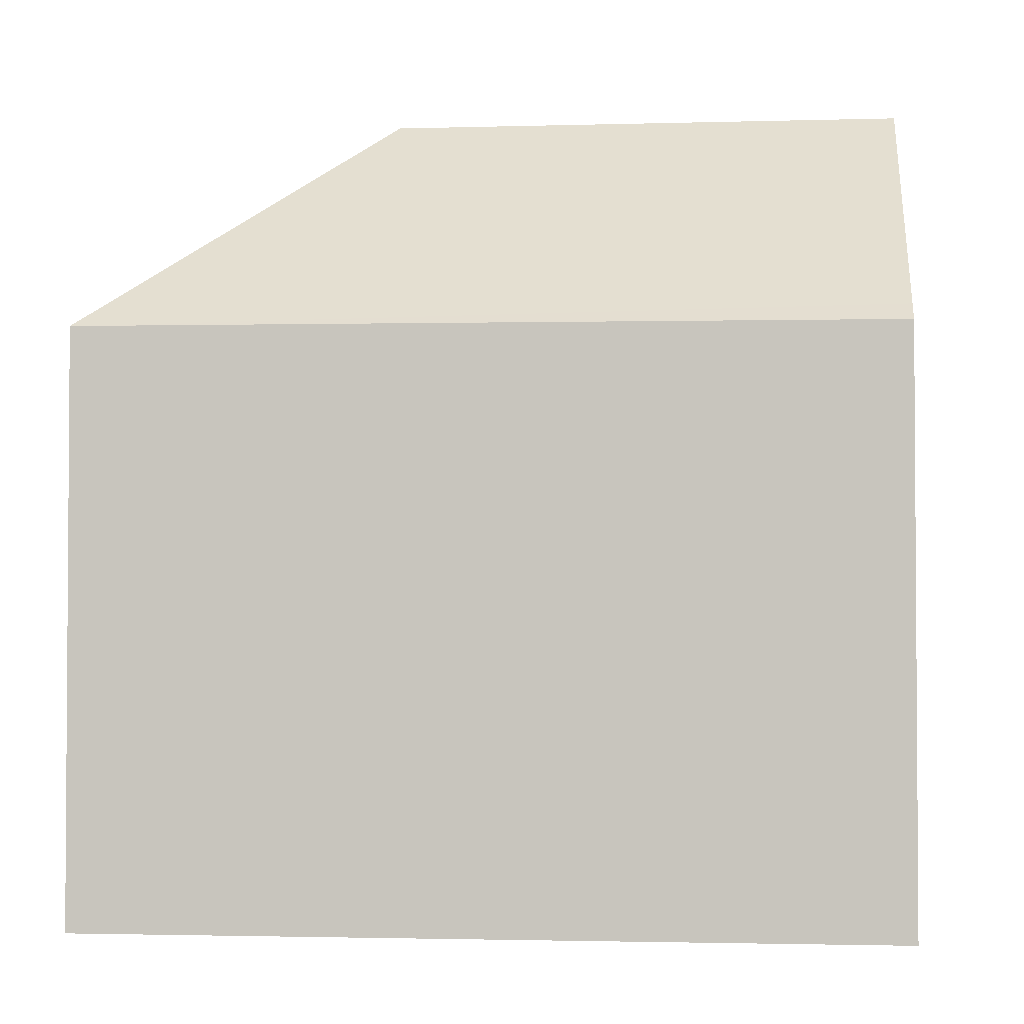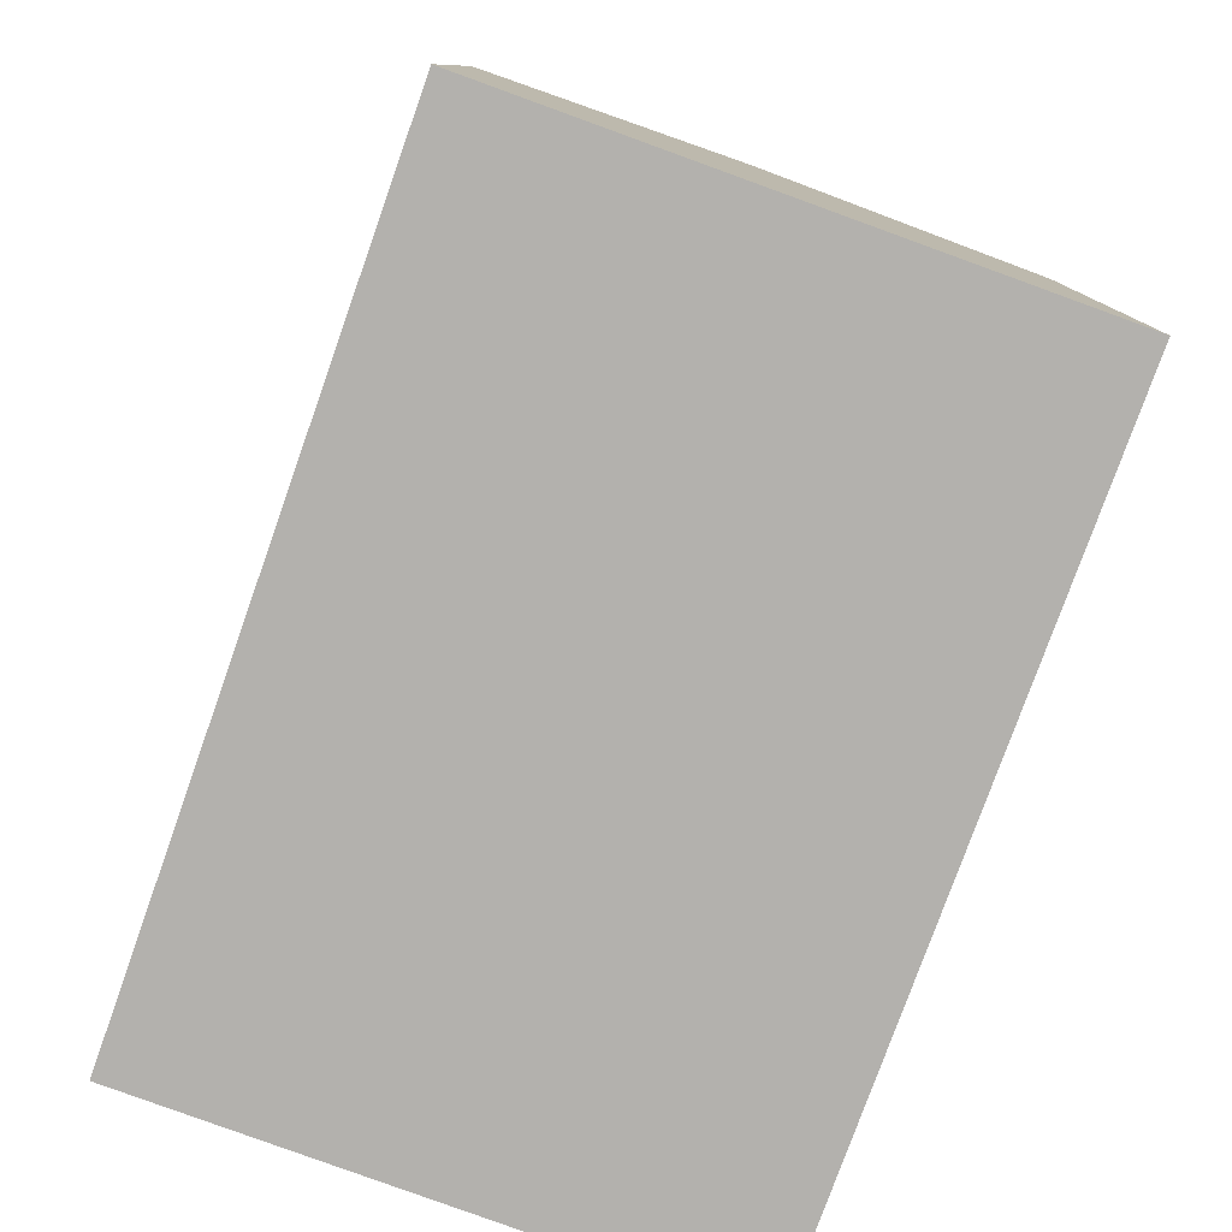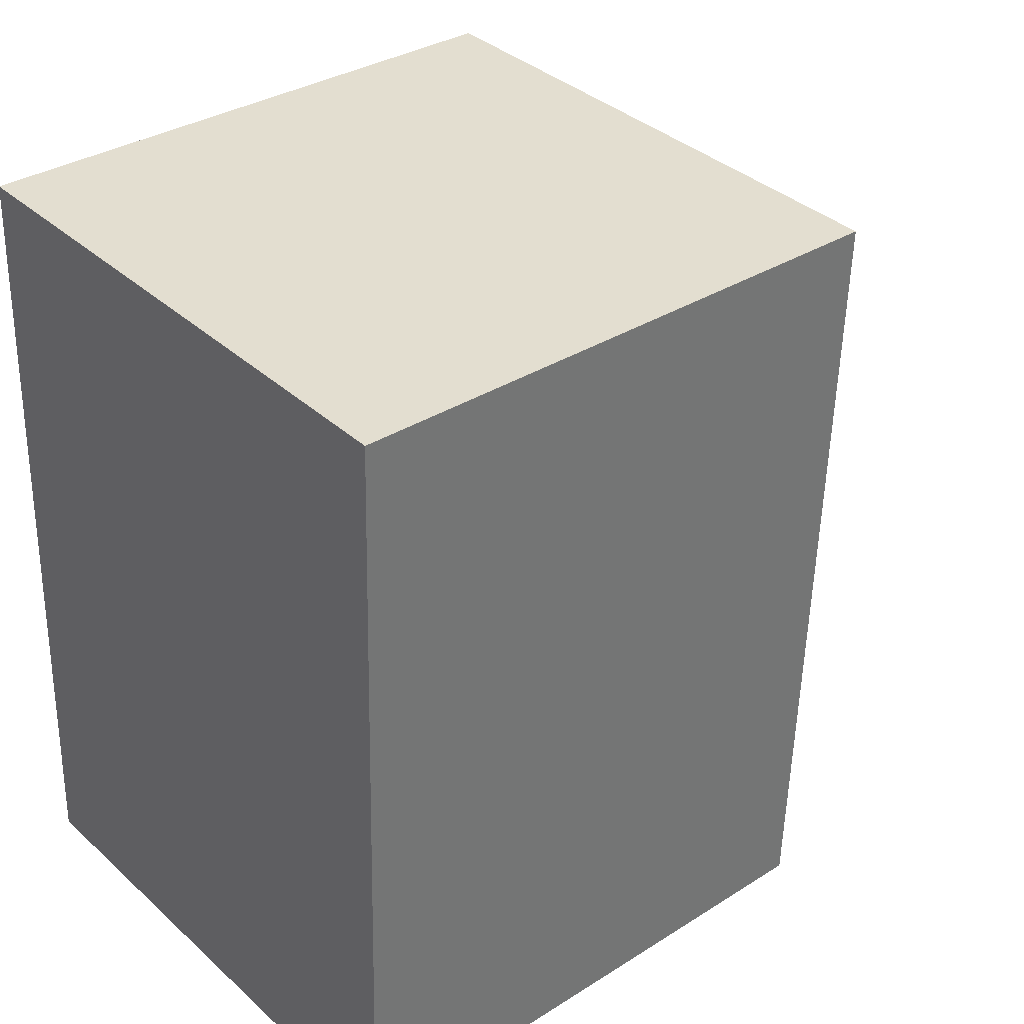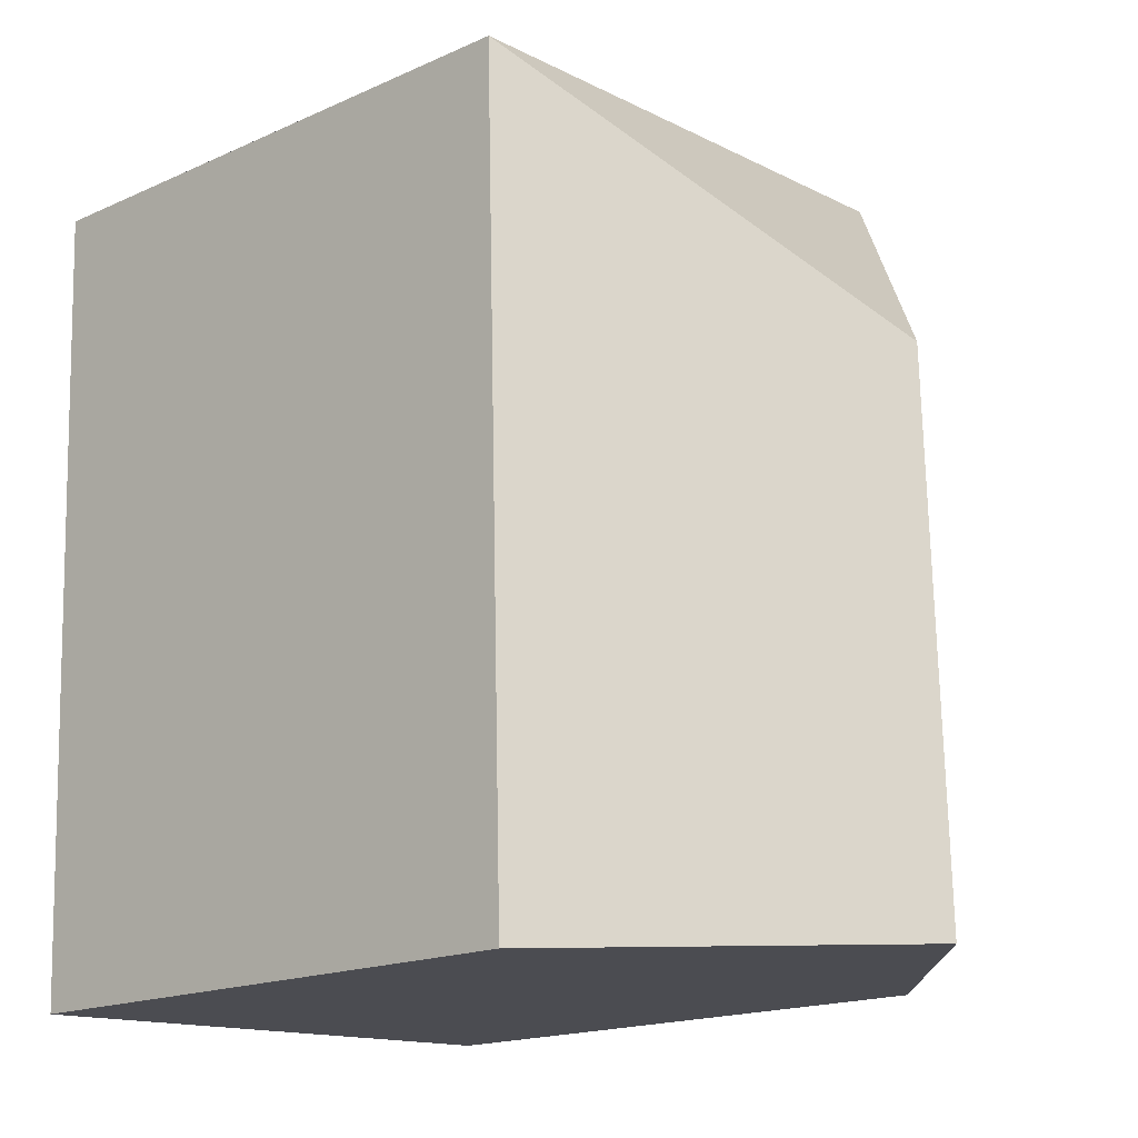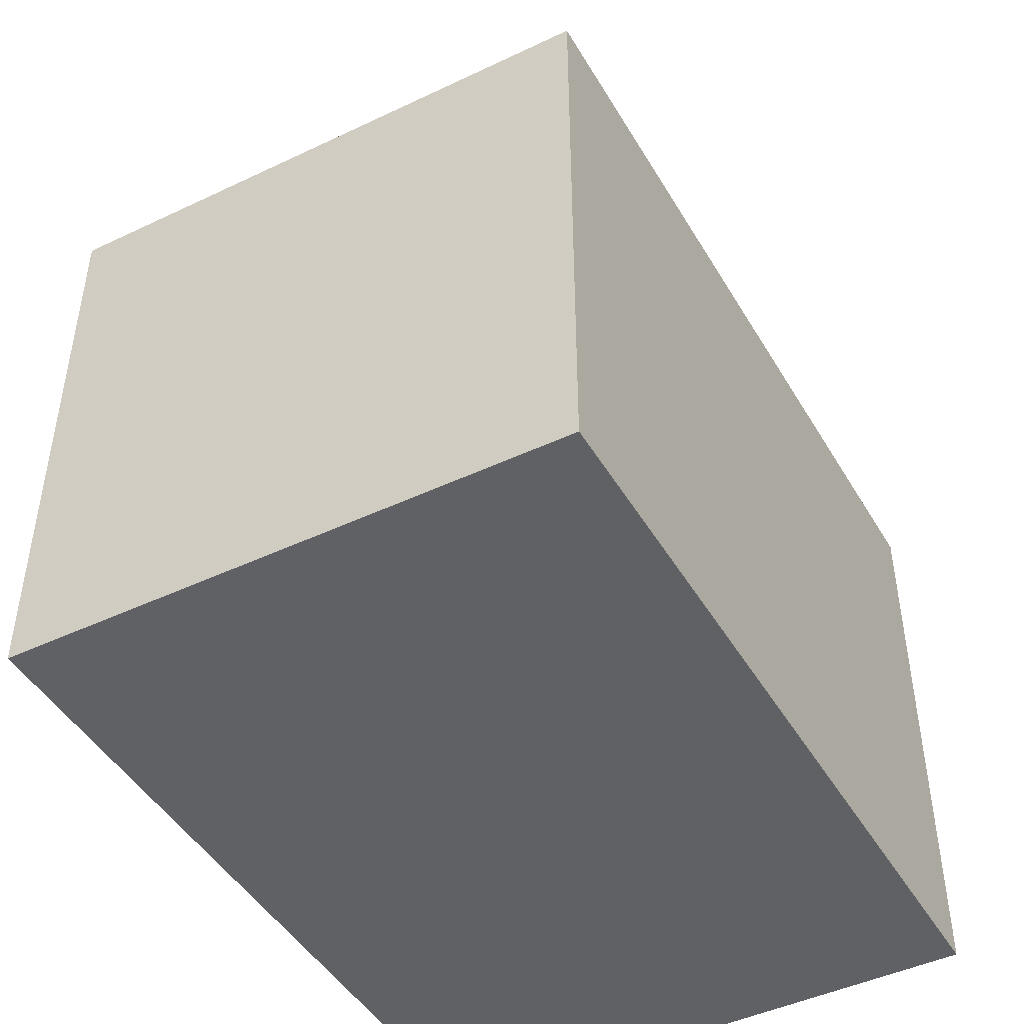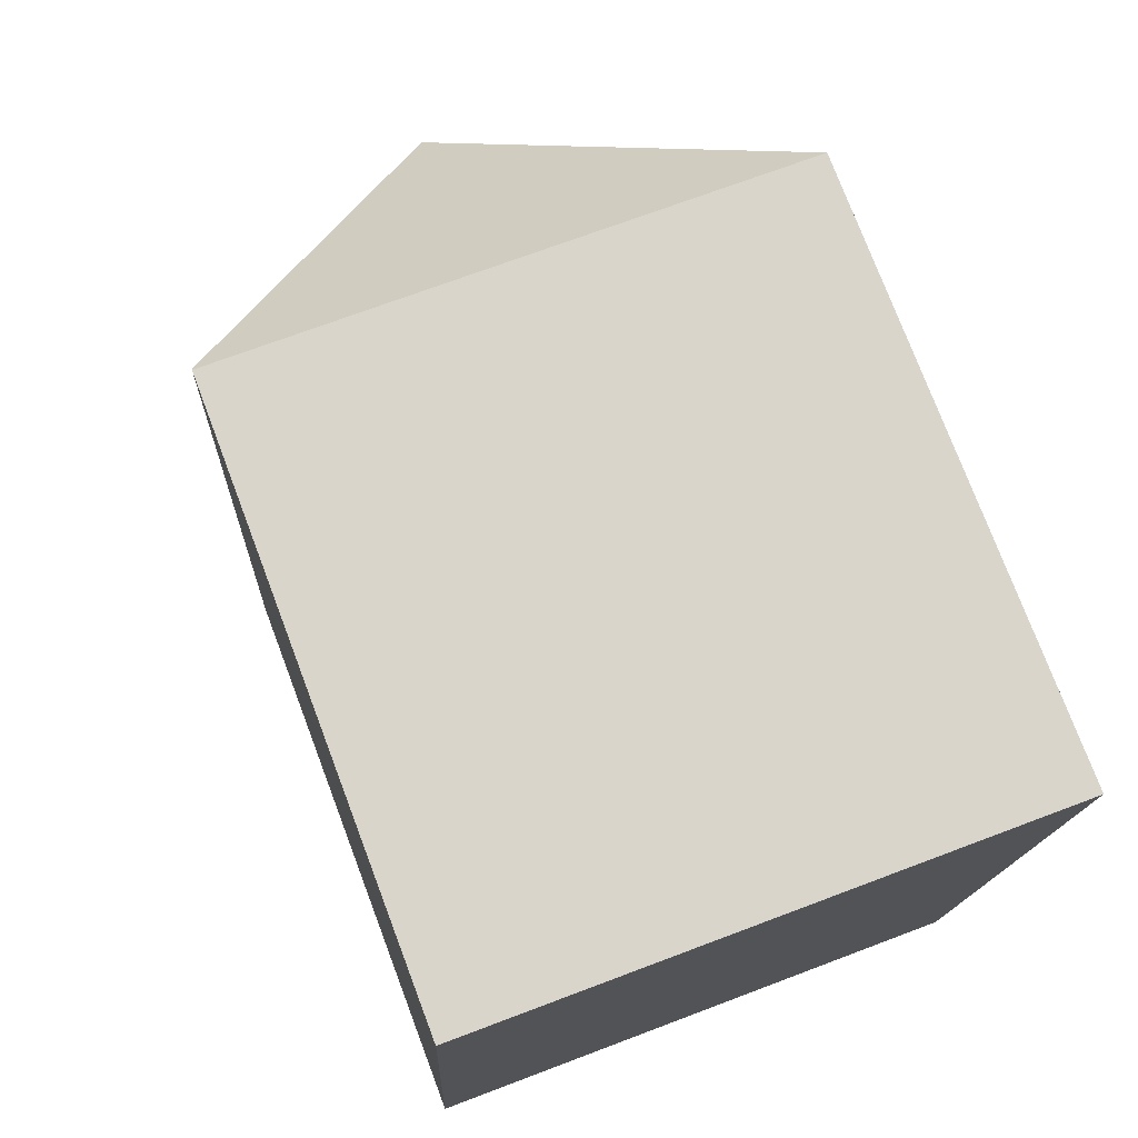
<metadata>
{"format":"obj","ext":"obj","renderer":"f3d","projection":"perspective","resolution":1024,"background":"white","views":[{"elev":-2.4,"azim":98.0,"up":"+Y"},{"elev":-79.3,"azim":162.4,"up":"+Y"},{"elev":33.4,"azim":49.1,"up":"+Z"},{"elev":-17.3,"azim":131.8,"up":"+Z"},{"elev":-46.1,"azim":31.0,"up":"+Y"},{"elev":75.9,"azim":-20.7,"up":"+Z"}]}
</metadata>
<code>
v  0.374 11.06 9.566
v  5.364 15.72 -0.218
v  0 11.06 6.775e-16
v  0.601 11.06 15.35
v  5.755 15.72 9.769
v  2.095 11.05 15.31
v  0.602 11.04 15.38
v  11.28 11.09 14.89
v  10.4 11.35 -0.422
v  10.78 11.02 -0.437
v  0 0 0
v  5.364 1.335e-17 -0.218
v  10.4 2.584e-17 -0.422
v  10.78 2.676e-17 -0.437
v  0.374 -5.857e-16 9.566
v  0.601 -9.4e-16 15.35
v  0.602 -9.417e-16 15.38
v  11.28 -9.115e-16 14.89
v  2.095 -9.375e-16 15.31
g defaultobject
f 1 2 3
f 2 1 4
f 2 4 5
f 6 4 7
f 4 6 5
f 5 6 8
f 9 8 10
f 8 9 5
f 5 9 2
f 9 3 2
f 3 9 11
f 11 9 10
f 11 10 12
f 12 10 13
f 13 10 14
f 11 1 3
f 1 11 15
f 1 15 4
f 4 15 7
f 7 15 16
f 7 16 17
f 17 6 7
f 6 17 8
f 8 17 18
f 18 17 19
f 18 10 8
f 10 18 14
f 16 19 17
f 19 16 15
f 19 15 18
f 18 15 11
f 18 11 14
f 14 11 12
f 14 12 13

</code>
